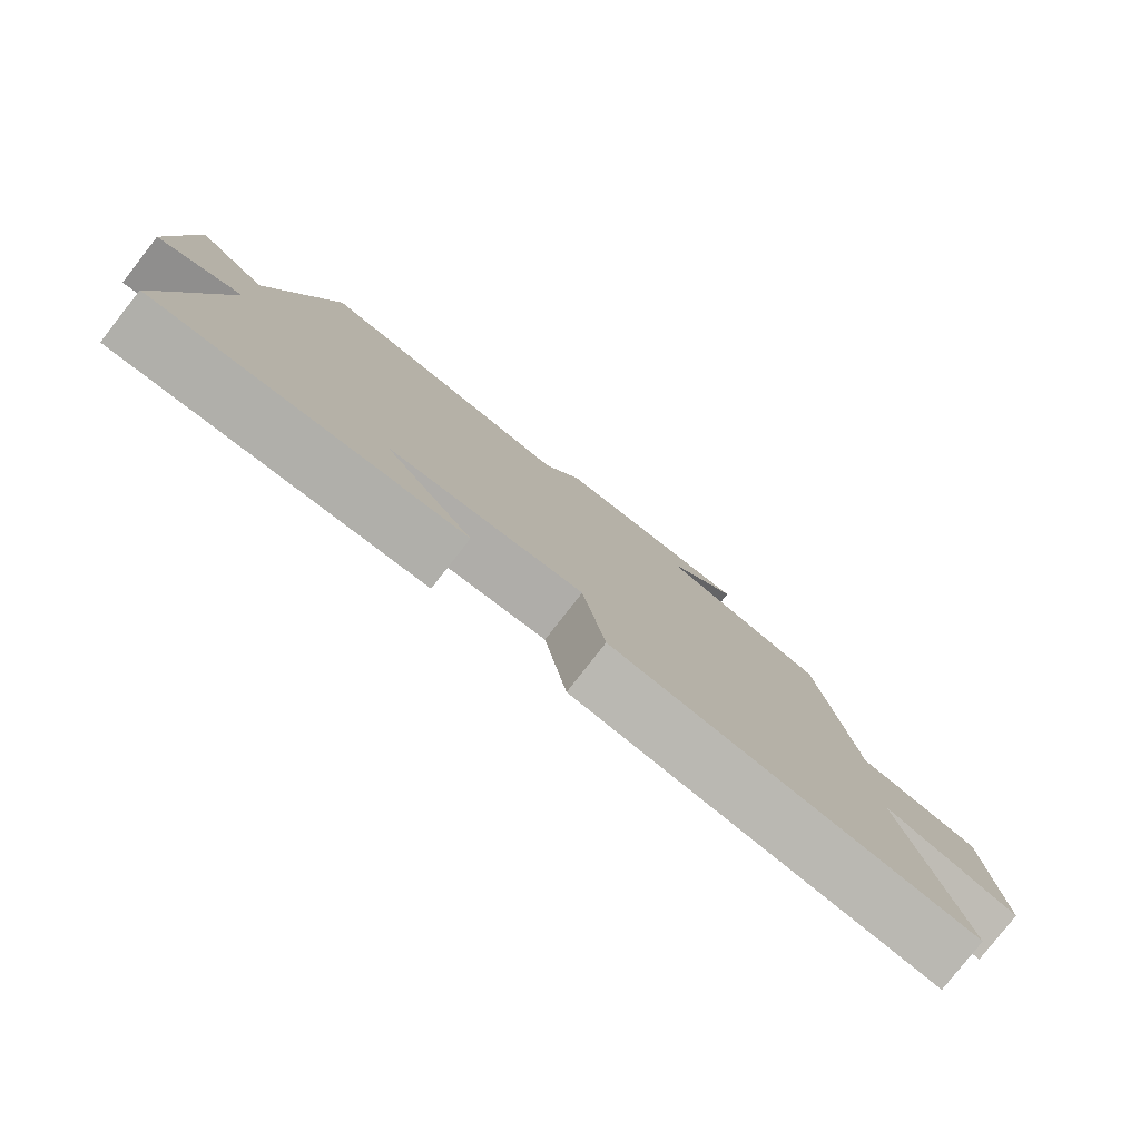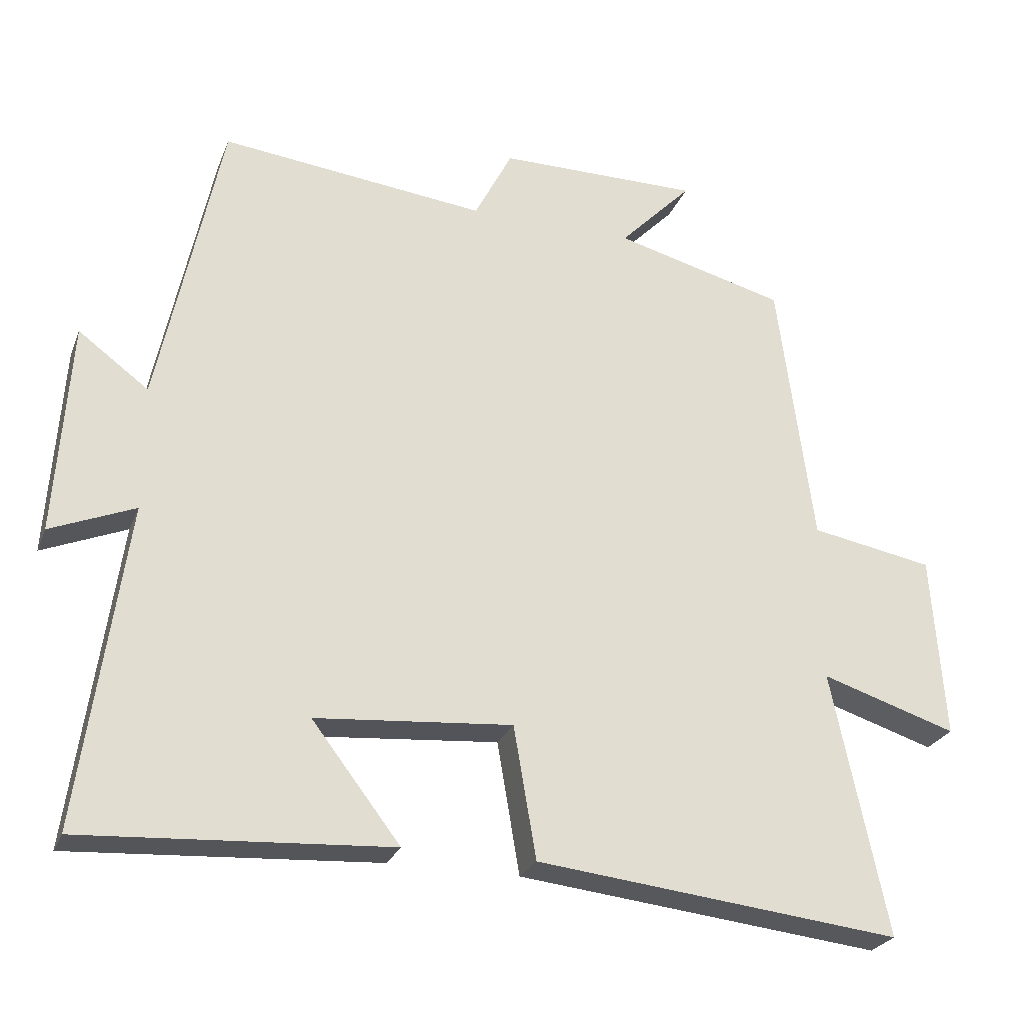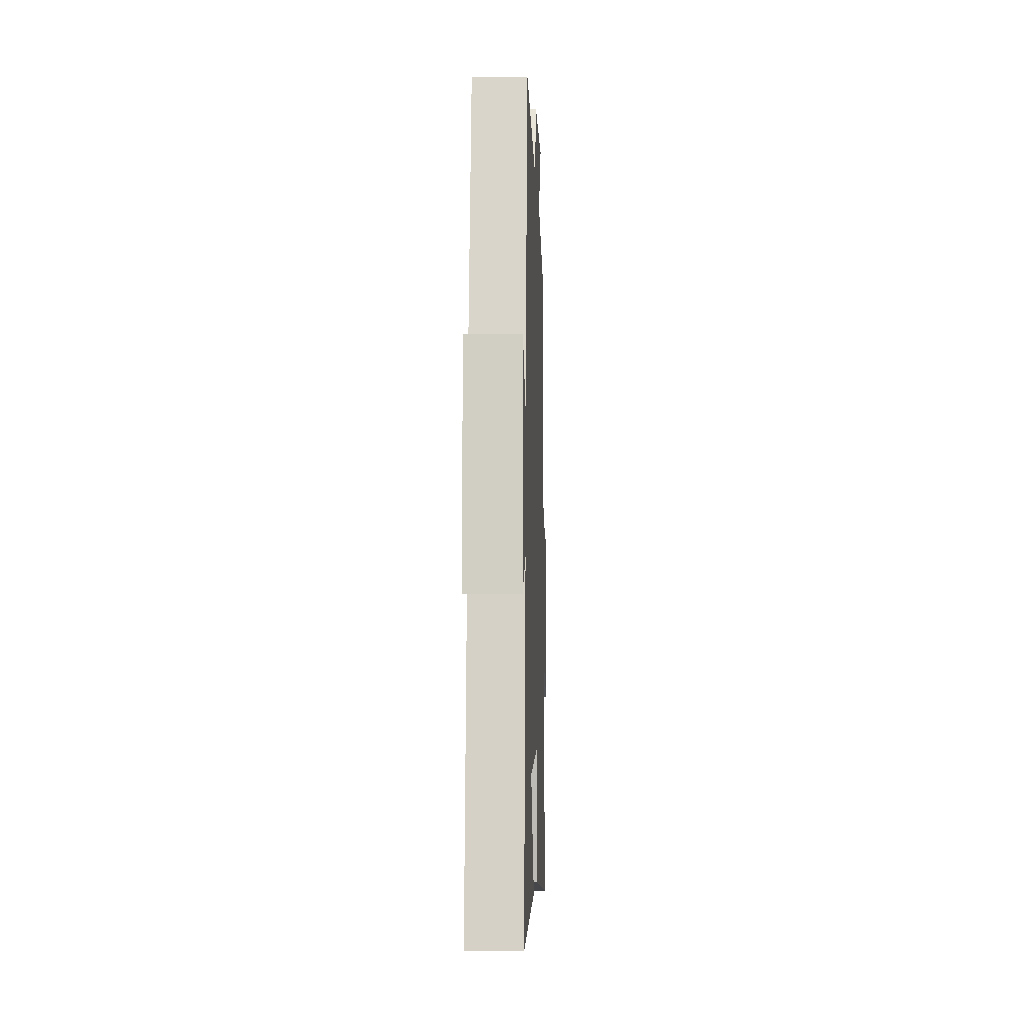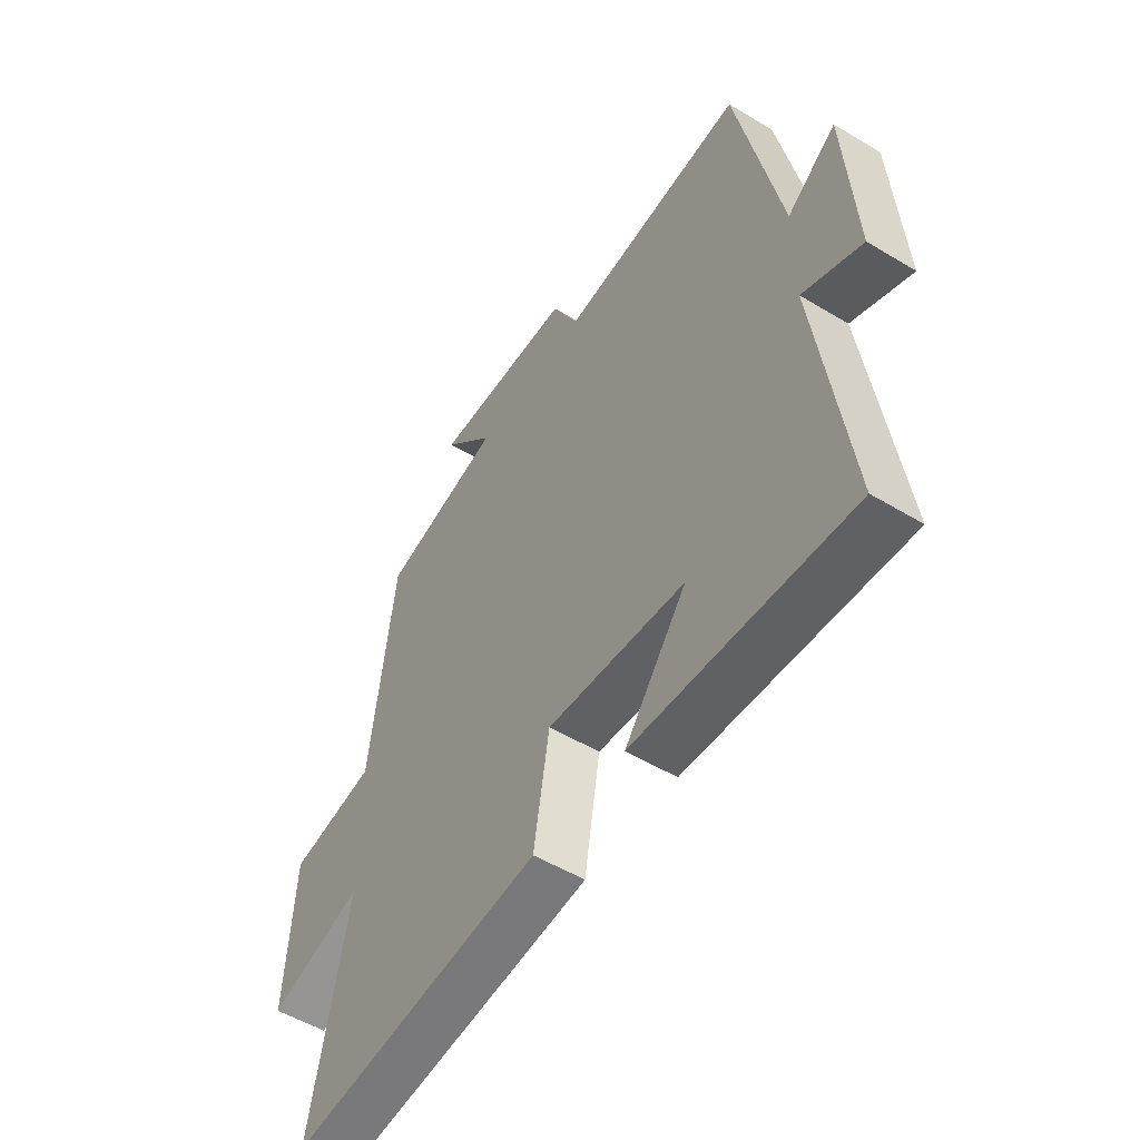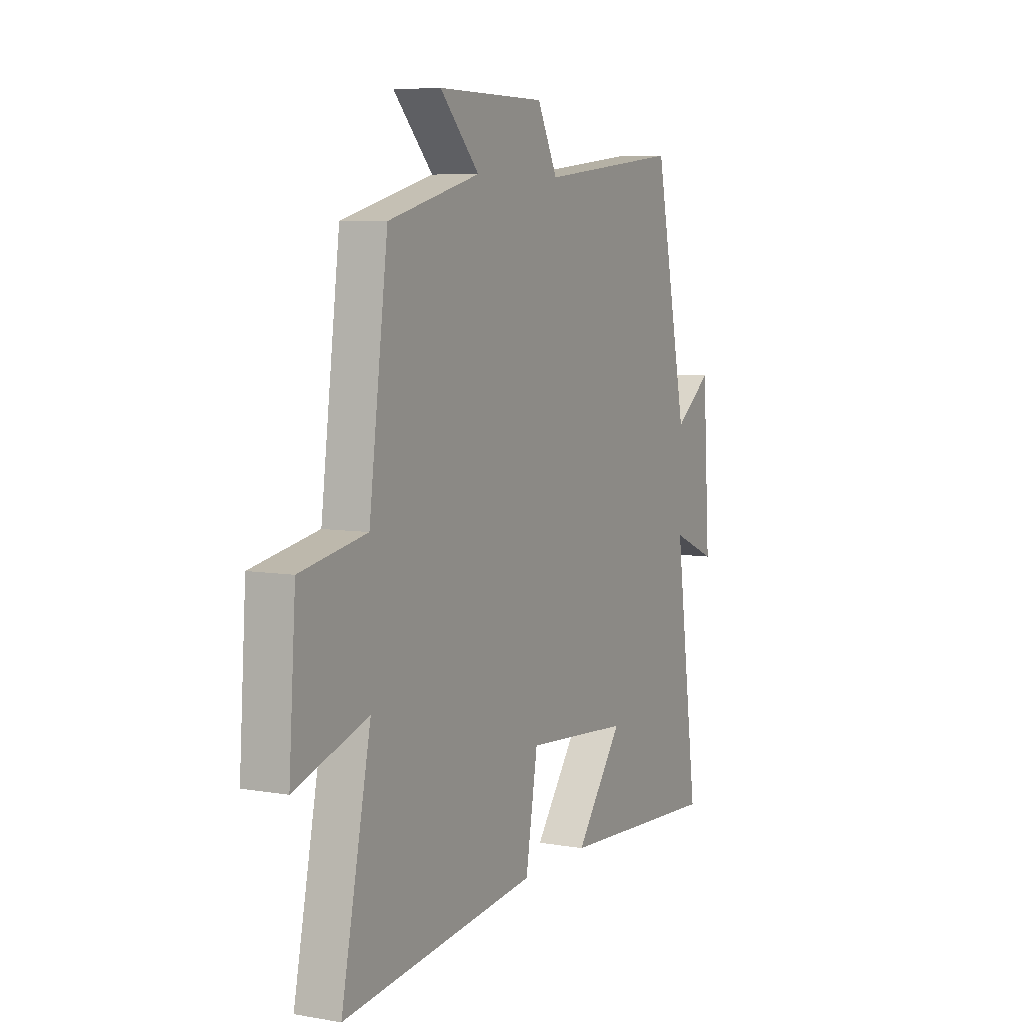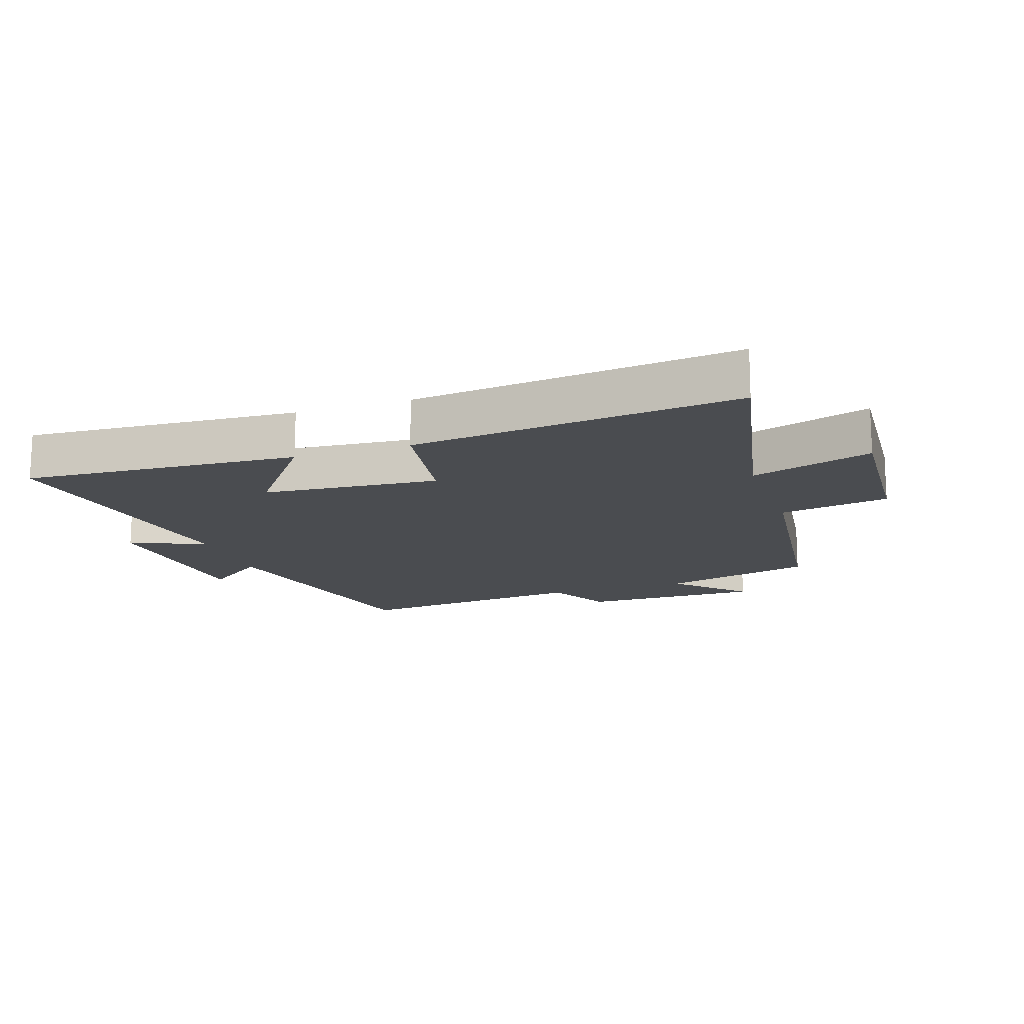
<metadata>
{"format":"obj","ext":"obj","renderer":"f3d","projection":"perspective","resolution":1024,"background":"white","views":[{"elev":-79.9,"azim":142.0,"up":"+Z"},{"elev":-26.0,"azim":161.5,"up":"+Z"},{"elev":-4.2,"azim":92.0,"up":"+Z"},{"elev":-52.4,"azim":57.0,"up":"+Z"},{"elev":6.8,"azim":-63.2,"up":"+Z"},{"elev":-15.1,"azim":-161.1,"up":"+Y"}]}
</metadata>
<code>
v -0.45 0.07 0.437
v -0.206 0.07 0.5
v -0.31 0.07 0.608
v -0.022 0.07 0.606
v 0.032 0.07 0.5
v 0.411 0.07 0.541
v 0.5 0.07 0.113
v 0.6 0.07 0.187
v 0.62 0.07 -0.117
v 0.5 0.07 -0.067
v 0.564 0.07 -0.528
v 0.127 0.07 -0.5
v 0.253 0.07 -0.336
v -0.027 0.07 -0.312
v -0.059 0.07 -0.5
v -0.578 0.07 -0.556
v -0.5 0.07 -0.18
v -0.693 0.07 -0.241
v -0.675 0.07 0.021
v -0.5 0.07 0.052
v -0.45 0 0.437
v -0.206 0 0.5
v -0.31 0 0.608
v -0.022 0 0.606
v 0.032 0 0.5
v 0.411 0 0.541
v 0.5 0 0.113
v 0.6 0 0.187
v 0.62 0 -0.117
v 0.5 0 -0.067
v 0.564 0 -0.528
v 0.127 0 -0.5
v 0.253 0 -0.336
v -0.027 0 -0.312
v -0.059 0 -0.5
v -0.578 0 -0.556
v -0.5 0 -0.18
v -0.693 0 -0.241
v -0.675 0 0.021
v -0.5 0 0.052
f 17 18 19 20
f 17 20 1 2
f 14 15 16 17
f 13 14 17 2
f 10 11 12 13
f 10 13 2
f 7 8 9 10
f 5 6 7 10
f 5 10 2 3
f 3 4 5
f 40 39 38 37
f 22 21 40 37
f 37 36 35 34
f 22 37 34 33
f 33 32 31 30
f 22 33 30
f 30 29 28 27
f 30 27 26 25
f 23 22 30 25
f 25 24 23
f 1 21 22 2
f 2 22 23 3
f 3 23 24 4
f 4 24 25 5
f 5 25 26 6
f 6 26 27 7
f 7 27 28 8
f 8 28 29 9
f 9 29 30 10
f 10 30 31 11
f 11 31 32 12
f 12 32 33 13
f 13 33 34 14
f 14 34 35 15
f 15 35 36 16
f 16 36 37 17
f 17 37 38 18
f 18 38 39 19
f 19 39 40 20
f 20 40 21 1

</code>
